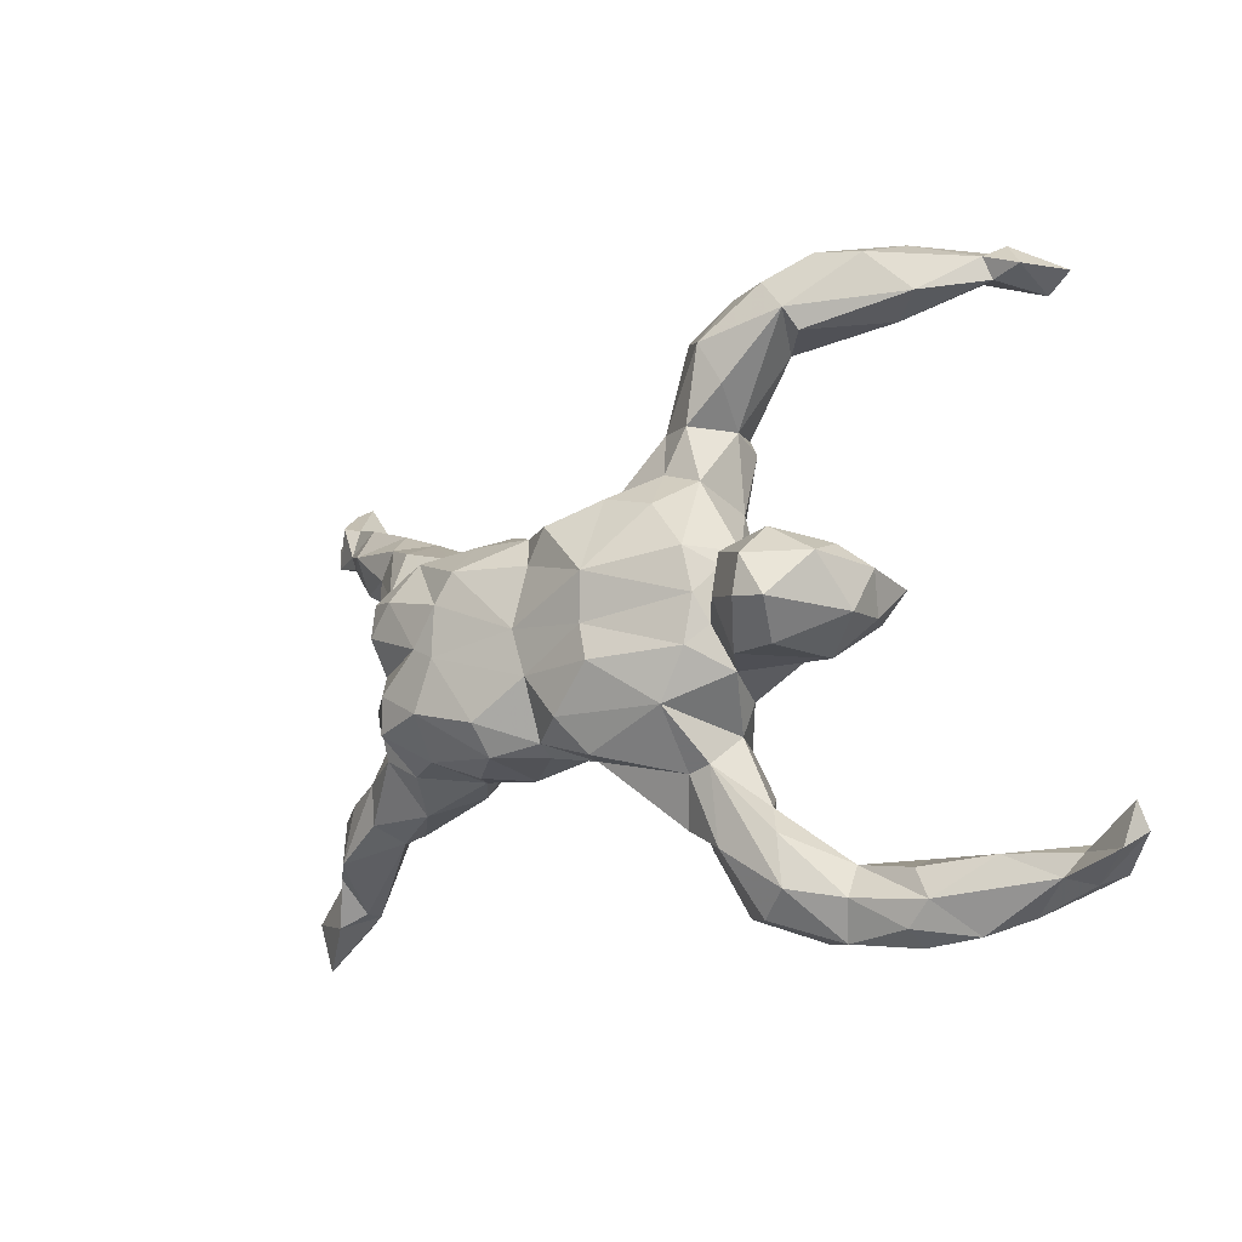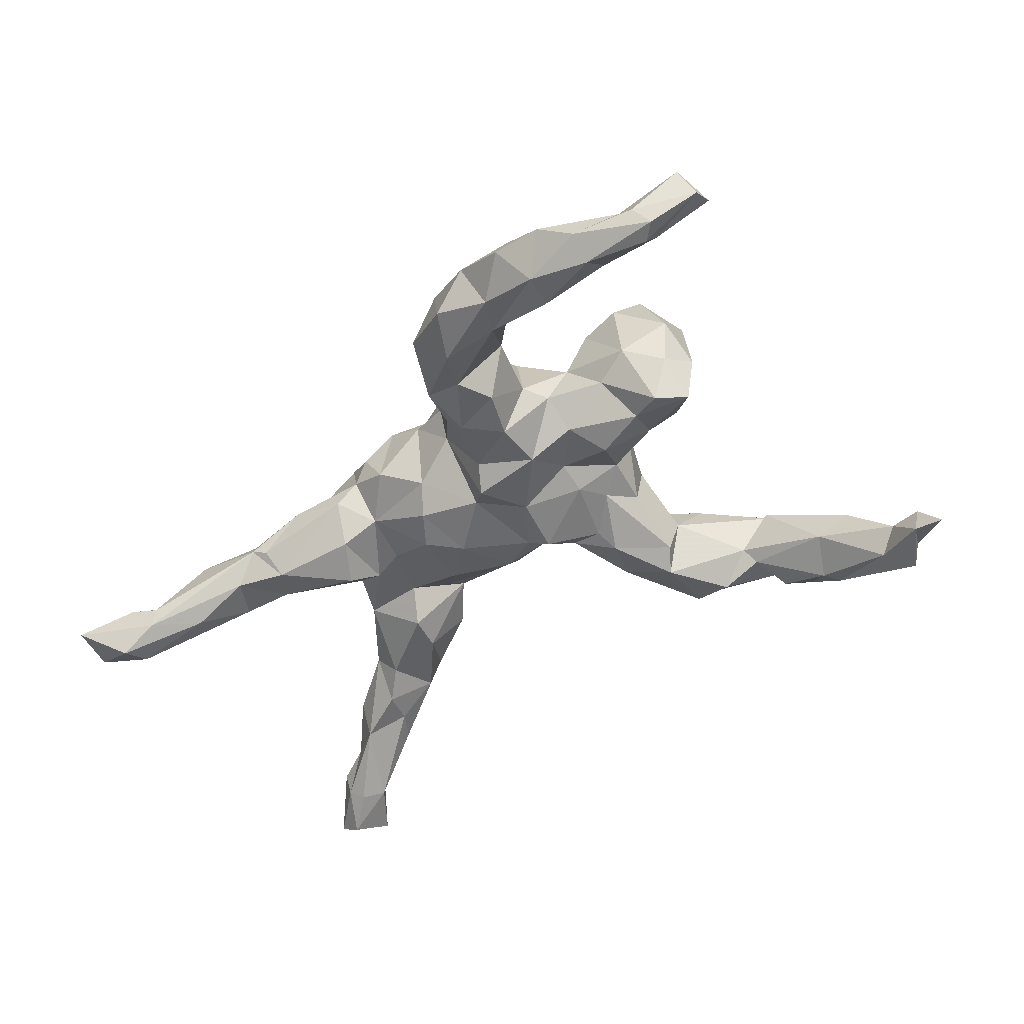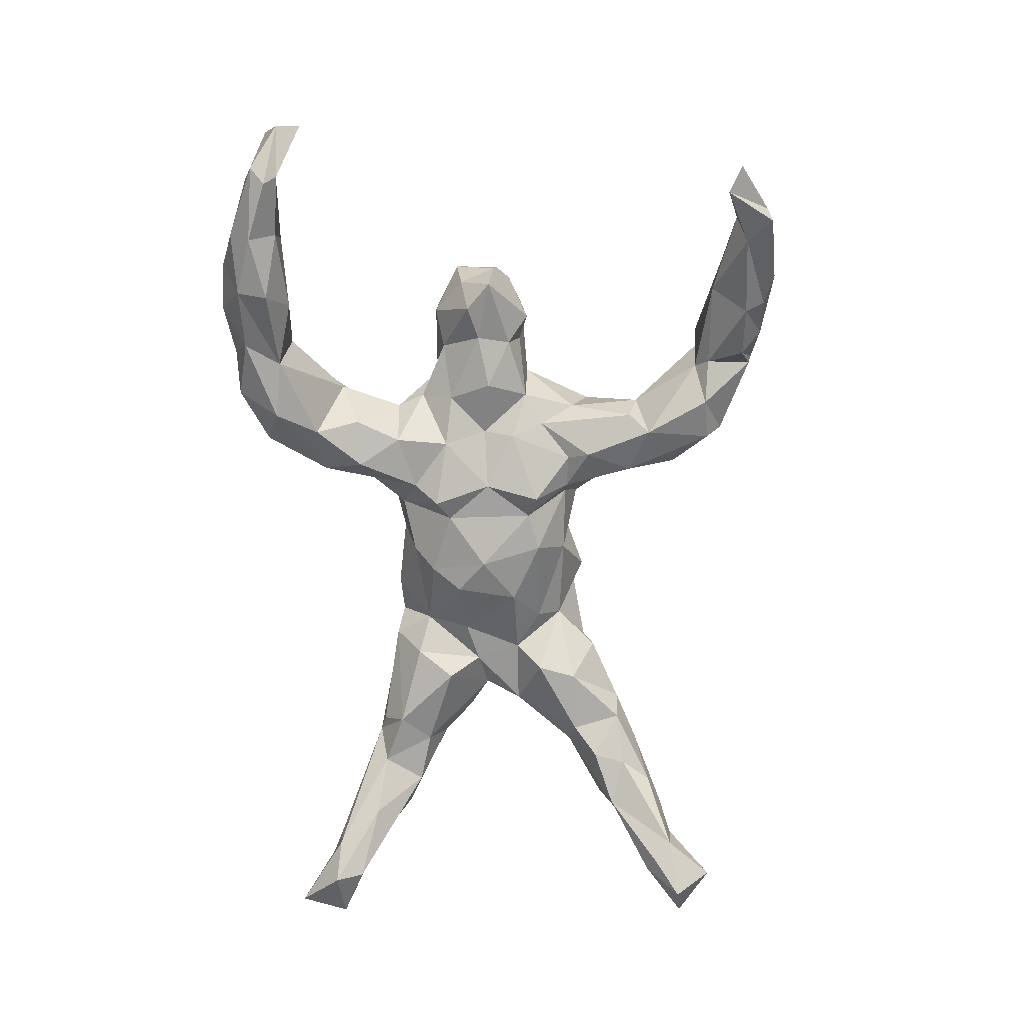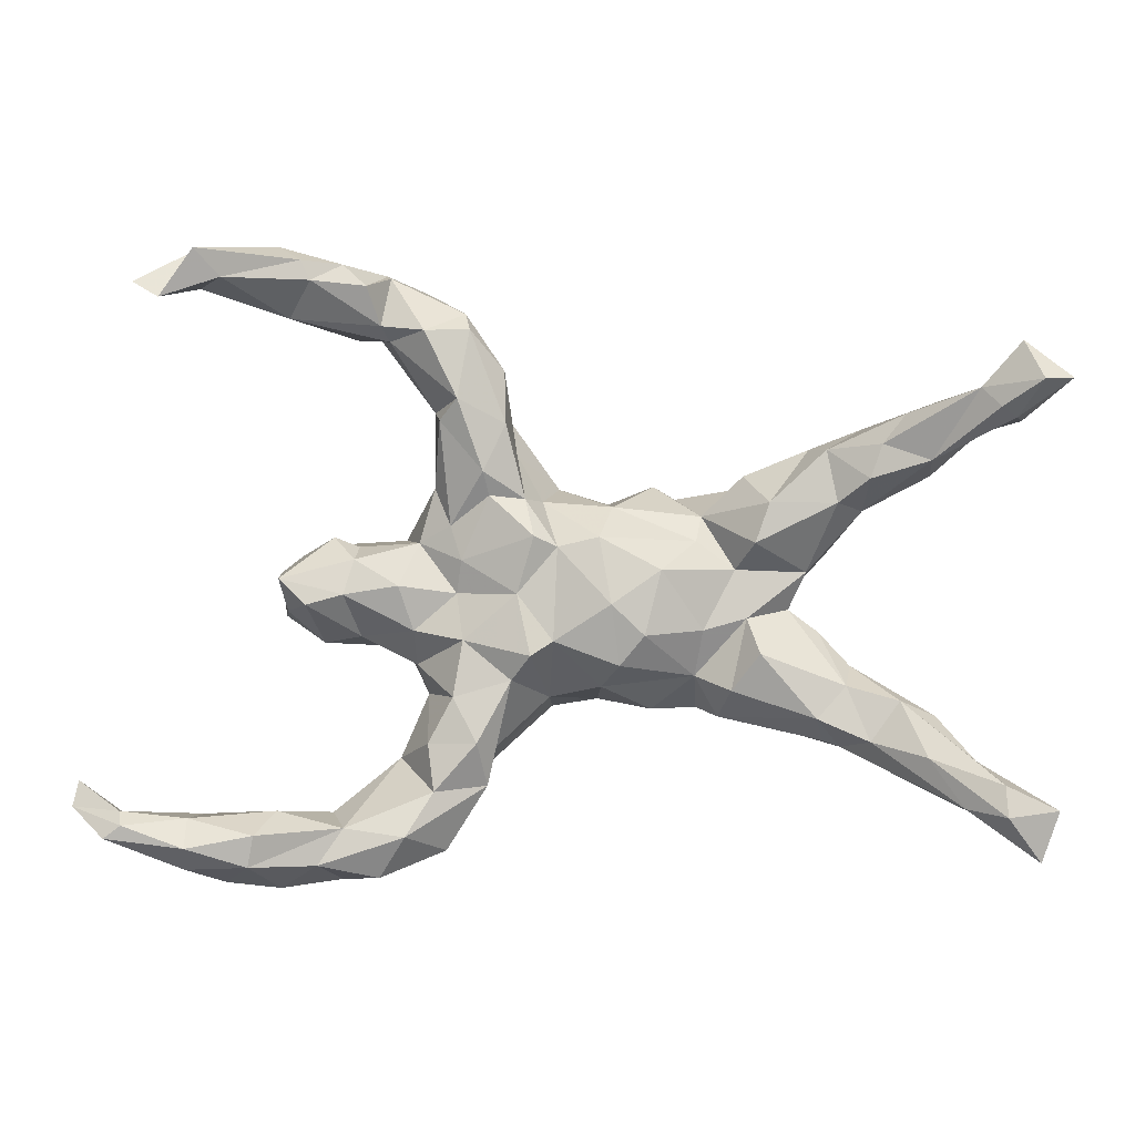
<metadata>
{"format":"obj","ext":"obj","renderer":"f3d","projection":"perspective","resolution":1024,"background":"white","views":[{"elev":-14.1,"azim":38.1,"up":"+Y"},{"elev":-47.2,"azim":43.9,"up":"+Z"},{"elev":-72.6,"azim":93.2,"up":"+Z"},{"elev":-0.3,"azim":-177.9,"up":"+Y"}]}
</metadata>
<code>
v 0.5332 0.5152 -0.1811
v 0.6281 0.4663 -0.1666
v 0.5859 0.4415 -0.1787
v 0.5827 0.4701 -0.1075
v 0.5482 -0.3875 -0.1717
v 0.5334 0.4601 -0.1184
v 0.5242 0.4936 -0.1073
v 0.6434 -0.3527 -0.1722
v 0.496 0.4737 -0.1575
v 0.548 0.512 -0.1366
v 0.6508 -0.3331 -0.148
v 0.4446 -0.3682 -0.1633
v 0.6715 -0.3731 -0.1679
v 0.4186 0.5289 -0.0829
v 0.38 0.504 -0.1205
v 0.5496 -0.3449 -0.1371
v 0.5536 -0.4234 -0.1351
v 0.4544 -0.4173 -0.1564
v 0.6409 -0.3478 -0.1085
v 0.6477 -0.3893 -0.1274
v 0.6143 -0.3801 -0.09602
v 0.3657 0.4732 -0.1199
v 0.7288 -0.2925 -0.082
v 0.4182 -0.3364 -0.1044
v 0.3536 -0.4179 -0.1239
v 0.4533 0.4421 -0.04263
v 0.2835 0.4679 -0.08817
v 0.7185 -0.356 -0.05902
v 0.7333 -0.3306 -0.1057
v 0.3151 -0.3618 -0.1124
v 0.4021 0.4182 -0.08212
v 0.3199 0.5011 -0.085
v 0.1949 0.4003 -0.08444
v 0.4148 -0.457 -0.08301
v 0.5349 -0.344 -0.07468
v -0.731 0.3115 -0.2146
v 0.4978 -0.4474 -0.09101
v 0.1441 0.2954 -0.08562
v 0.2646 0.4091 -0.05882
v 0.221 -0.375 -0.1174
v 0.4526 -0.3997 -0.03264
v 0.2529 0.3871 -0.03461
v 0.3929 0.5024 -0.006959
v 0.2587 0.4925 -0.006907
v 0.1344 0.4299 -0.03546
v 0.4297 -0.3557 -0.03831
v 0.3264 -0.006324 -0.03664
v 0.2622 -0.4401 -0.09135
v 0.02624 0.08403 -0.08197
v 0.4172 -0.4357 -0.03858
v 0.173 0.2629 -0.06208
v -0.6722 0.2729 -0.1847
v 0.426 0.01864 -0.04518
v 0.1134 -0.234 -0.08818
v 0.105 0.1838 -0.0754
v 0.03119 -0.09994 -0.09122
v -0.7779 0.3149 -0.1859
v 0.1517 -0.164 -0.0714
v 0.1259 0.403 -0.06689
v 0.3486 0.08406 0.03208
v 0.2388 0.007385 -0.04863
v 0.09656 0.1471 -0.05652
v -0.7038 0.371 -0.185
v -0.6433 0.3023 -0.1712
v 0.07414 0.3412 -0.03202
v 0.2518 0.4863 -0.02891
v 0.4209 -0.033 0.0209
v 0.04115 0.1415 -0.04584
v 0.3248 -0.4488 -0.0369
v 0.1794 -0.3085 -0.08962
v 0.1404 0.04674 -0.04716
v 0.06171 -0.1384 -0.06628
v 0.05295 -0.00473 -0.06948
v -0.7092 0.3525 -0.1534
v 0.3835 -0.02225 -0.04846
v -0.003184 -0.07805 -0.07237
v 0.07037 0.2577 -0.06099
v 0.311 0.04875 -0.01678
v -0.09295 -0.02083 -0.08673
v 0.1488 -0.004707 -0.0312
v 0.1849 0.2781 0.001345
v 0.1584 0.1008 -0.03352
v 0.1369 -0.07669 -0.06255
v -0.1439 -0.06932 -0.07503
v -0.0738 0.08274 -0.06524
v 0.1845 0.1596 -0.01312
v 0.2967 0.4259 0.0515
v 0.1901 -0.2353 -0.07151
v 0.2583 0.473 0.04558
v 0.324 0.5116 0.01096
v -0.105 -0.1162 -0.06173
v -0.7625 -0.3279 -0.1509
v -0.679 -0.2883 -0.1693
v -0.5053 0.2234 -0.09705
v -0.2238 0.07688 -0.01526
v 0.34 -0.3445 -0.04045
v -0.6969 0.2575 -0.1671
v 0.09957 -0.302 -0.04798
v 0.2092 0.07425 -0.009
v -0.6812 -0.3355 -0.1843
v -0.7346 -0.4061 -0.1501
v 0.216 -0.06265 -0.03155
v 0.3088 0.3953 0.02925
v -0.009216 0.06763 -0.06488
v 0.2635 -0.3027 0.03665
v 0.01653 0.1389 0.005006
v -0.571 -0.252 -0.12
v -0.6531 0.3071 -0.104
v -0.5773 0.1969 -0.119
v 0.1632 -0.4023 -0.04747
v -0.2339 -0.06185 -0.03571
v 0.3454 -0.3923 -0.007668
v -0.6228 -0.3262 -0.1433
v 0.09837 -0.2536 -0.01141
v -0.4866 0.1703 -0.09762
v -0.3134 0.0731 -0.06793
v -0.07548 -0.1498 -0.02018
v 0.1961 -0.1627 0.01374
v -0.7104 0.2553 -0.1192
v -0.4392 0.1344 -0.0715
v -0.3356 0.1358 -0.06543
v 0.05746 0.2139 0.0143
v -0.6847 0.3159 -0.09911
v 0.3448 0.07526 0.1655
v -0.4227 0.2163 -0.06272
v -0.1696 0.03213 -0.06533
v 0.1927 0.4656 0.02515
v 0.2721 -0.3787 0.03774
v 0.1242 0.4127 0.03542
v -0.3211 -0.09692 -0.06761
v -0.541 0.269 -0.09754
v 0.006785 -0.168 0.0237
v 0.3038 -0.07268 0.01848
v 0.1756 0.1893 0.08133
v 0.226 -0.4144 0.01156
v -0.4797 0.1227 -0.02655
v 0.4356 -0.04158 0.1031
v -0.6176 -0.3264 -0.107
v 0.1802 -0.3181 0.0528
v -0.6537 0.2594 -0.08801
v 0.3081 0.06863 0.03244
v 0.08251 0.2858 0.03527
v -0.5927 0.2891 -0.07352
v -0.6457 -0.2583 -0.09507
v 0.4369 0.02715 0.05271
v -0.6647 -0.3469 -0.09481
v -0.2839 0.0322 -0.02018
v 0.2395 -0.2634 0.007047
v -0.3987 0.2189 -0.01486
v 0.2019 0.3317 0.06373
v -0.4895 -0.2324 -0.06221
v -0.6515 0.239 -0.09461
v -0.5354 -0.1691 -0.05575
v 0.2148 -0.1167 0.01139
v -0.5802 0.1751 -0.05384
v 0.171 0.3936 0.07945
v 0.3654 -0.08357 0.04786
v -0.2209 -0.1334 -0.003952
v -0.2968 0.1781 0.003813
v -0.4537 -0.1467 -0.04967
v 0.04293 -0.2086 0.04065
v -0.4076 -0.1971 -0.06423
v -0.4593 0.2126 0.02072
v 0.1418 0.2797 0.06713
v -0.2772 -0.1551 -0.04237
v -0.2318 0.116 0.01719
v -0.3016 -0.04333 -0.02762
v 0.1798 -0.2061 0.06909
v -0.4798 0.2494 -0.02949
v -0.4636 -0.1177 0.006675
v -0.6281 -0.2758 -0.05854
v 0.2372 0.07921 0.07185
v -0.4189 -0.2327 -0.02154
v -0.4151 -0.06555 0.01717
v 0.4092 0.05459 0.1009
v 0.1119 0.2103 0.07878
v -0.564 0.2256 -0.006959
v -0.4948 0.172 0.007651
v -0.2571 -0.1983 0.02209
v -0.1527 -0.1873 0.03361
v -0.006627 0.1608 0.08062
v 0.2394 -0.09072 0.08789
v 0.1163 -0.2861 0.03153
v -0.3689 -0.004073 0.03953
v -0.09319 0.1305 -0.00421
v 0.1442 -0.2158 0.06833
v -0.3943 0.02811 -0.00985
v 0.005605 -0.1857 0.09224
v 0.4191 0.03088 0.1656
v 0.2265 0.05519 0.105
v -0.592 -0.1938 -0.02949
v -0.1974 -0.1882 0.1055
v 0.1961 -0.0586 0.1488
v -0.4464 -0.2433 -0.007991
v -0.5613 -0.2669 0.009144
v -0.3532 -0.2188 0.04605
v -0.4214 0.04918 0.04605
v -0.3926 0.1871 0.06129
v -0.4704 -0.2196 0.03787
v 0.2202 -0.02797 0.1211
v 0.2077 0.01305 0.1446
v 0.1299 0.1538 0.1318
v -0.06682 -0.1746 0.1055
v 0.2827 -0.08487 0.1567
v -0.5301 -0.1809 0.01925
v -0.3677 -0.03041 0.01332
v -0.4625 -0.1587 0.05112
v 0.04902 0.1744 0.1335
v 0.2642 0.05502 0.1625
v 0.2674 -0.01147 0.183
v -0.2233 -0.1855 0.06189
v -0.3 0.1622 0.06797
v 0.02805 -0.186 0.1399
v 0.3532 -0.0848 0.1701
v -0.3815 0.1075 0.1089
v 0.3773 -0.03457 0.2233
v -0.3789 -0.0747 0.07757
v 0.3403 0.02721 0.2243
v -0.0837 0.1387 0.1377
v -0.3734 -0.07386 0.1352
v -0.02785 0.1393 0.1725
v 0.1941 0.08004 0.1498
v -0.06261 0.09037 0.1659
v 0.3301 -0.02901 0.2255
v -0.002543 -0.136 0.1793
v 0.06066 0.05594 0.2018
v -0.3555 -0.02465 0.1376
v -0.1916 0.1465 0.1298
v -0.3958 0.06294 0.1164
v 0.1531 -0.1325 0.1438
v -0.2601 -0.1633 0.1414
v -0.3836 -0.141 0.1008
v 0.06598 -0.06897 0.1959
v -0.3582 0.08072 0.1619
v 0.05167 -0.01539 0.1918
v -0.06372 -0.1586 0.1336
v -0.0585 -0.07069 0.1762
v -0.2854 0.1333 0.1479
v -0.07668 -0.00208 0.1817
v -0.3254 -0.1717 0.1012
v -0.3272 -0.1214 0.1762
v -0.1418 -0.1724 0.1511
v -0.1738 0.09259 0.2004
v -0.201 0.04739 0.2067
v -0.302 0.06974 0.1931
v -0.2083 -0.02785 0.203
v -0.3483 0.02497 0.1805
v -0.1445 -0.1272 0.1874
v -0.317 -0.06663 0.1868
v -0.2427 -0.1038 0.1989
v -0.2447 -0.009795 0.2004
v -0.1567 0.1654 0.08468
f 212 198 215
f 181 219 221
f 239 235 226
f 235 237 233
f 239 223 243
f 219 223 221
f 221 223 226
f 208 221 226
f 202 208 226
f 222 202 226
f 163 178 215
f 198 163 215
f 212 215 238
f 228 212 238
f 252 228 219
f 240 231 241
f 241 231 250
f 231 242 250
f 242 248 250
f 220 240 241
f 249 220 241
f 227 220 249
f 249 241 250
f 250 246 249
f 250 248 246
f 237 239 246
f 248 237 246
f 227 249 251
f 246 251 249
f 246 239 244
f 229 227 247
f 234 229 247
f 245 234 247
f 244 245 251
f 247 251 245
f 246 244 251
f 243 244 239
f 238 234 245
f 228 238 243
f 244 238 245
f 238 244 243
f 223 219 243
f 10 1 7
f 1 9 15
f 3 2 4
f 2 10 4
f 186 188 183
f 9 3 6
f 29 8 11
f 13 8 29
f 8 13 5
f 3 1 10
f 179 158 211
f 2 3 10
f 1 3 9
f 83 80 102
f 83 56 73
f 73 56 76
f 79 91 84
f 58 83 154
f 83 58 72
f 56 83 72
f 79 76 91
f 88 58 118
f 58 54 72
f 54 58 88
f 70 88 148
f 88 70 54
f 54 98 72
f 30 70 148
f 96 30 148
f 54 70 98
f 35 24 46
f 46 96 41
f 46 24 96
f 40 110 98
f 70 40 98
f 69 50 112
f 50 41 112
f 69 34 50
f 110 40 48
f 7 14 43
f 26 7 43
f 37 41 50
f 37 50 34
f 33 39 42
f 39 33 66
f 14 32 90
f 135 48 69
f 110 48 135
f 52 64 109
f 55 38 51
f 38 55 77
f 57 36 97
f 36 64 52
f 36 52 97
f 57 119 74
f 59 77 65
f 51 38 81
f 38 42 81
f 36 63 64
f 74 63 57
f 59 65 45
f 33 59 45
f 66 33 45
f 42 31 103
f 103 26 87
f 66 45 127
f 66 127 44
f 32 44 90
f 90 44 89
f 43 14 90
f 87 43 90
f 87 26 43
f 135 69 128
f 44 27 66
f 32 27 44
f 103 31 26
f 39 31 42
f 27 39 66
f 38 33 42
f 33 38 59
f 58 154 118
f 59 38 77
f 23 19 28
f 35 16 24
f 21 19 35
f 19 21 28
f 21 35 41
f 35 46 41
f 24 30 96
f 30 25 40
f 40 70 30
f 37 21 41
f 17 21 37
f 22 31 39
f 28 20 29
f 21 20 28
f 12 30 24
f 52 109 97
f 82 51 86
f 55 62 68
f 55 82 62
f 55 51 82
f 77 68 122
f 227 251 247
f 62 49 68
f 68 49 104
f 53 60 145
f 60 53 78
f 78 61 99
f 80 71 99
f 71 62 82
f 49 62 71
f 49 71 73
f 49 73 104
f 104 79 85
f 67 53 145
f 75 53 67
f 53 47 78
f 53 75 47
f 47 61 78
f 102 61 47
f 99 61 80
f 61 102 80
f 83 73 80
f 73 71 80
f 73 76 104
f 76 79 104
f 79 84 126
f 47 75 133
f 47 133 102
f 228 243 219
f 238 215 234
f 215 229 234
f 215 178 229
f 178 197 229
f 189 124 218
f 209 210 218
f 201 222 226
f 158 91 117
f 165 130 167
f 126 147 95
f 99 172 141
f 148 118 168
f 160 153 170
f 165 167 158
f 179 165 158
f 158 117 180
f 158 180 211
f 117 132 203
f 168 118 230
f 230 118 182
f 118 154 182
f 174 160 170
f 130 160 206
f 130 206 167
f 206 160 174
f 111 158 167
f 182 133 157
f 182 157 204
f 214 157 137
f 167 206 187
f 147 167 187
f 147 111 167
f 145 175 189
f 137 145 189
f 187 116 147
f 116 166 147
f 95 147 166
f 124 141 172
f 175 60 124
f 226 223 239
f 197 227 229
f 216 218 224
f 216 189 218
f 218 210 224
f 204 224 210
f 235 201 226
f 193 235 233
f 193 201 235
f 235 239 237
f 184 220 227
f 197 184 227
f 184 206 220
f 214 216 224
f 204 214 224
f 230 193 233
f 237 225 233
f 217 232 220
f 217 207 232
f 206 217 220
f 225 230 233
f 213 230 225
f 236 225 237
f 236 213 225
f 236 237 248
f 236 248 242
f 203 236 242
f 231 192 242
f 220 232 240
f 203 188 236
f 214 137 216
f 236 188 213
f 85 95 185
f 116 121 166
f 120 116 187
f 116 120 121
f 145 60 175
f 141 124 60
f 78 99 141
f 85 126 95
f 137 67 145
f 126 84 111
f 126 111 147
f 67 137 157
f 154 133 182
f 102 133 154
f 83 102 154
f 117 76 132
f 84 91 158
f 111 84 158
f 162 130 165
f 130 162 160
f 148 88 118
f 60 78 141
f 85 79 126
f 75 67 157
f 133 75 157
f 132 56 72
f 76 56 132
f 91 76 117
f 34 18 37
f 48 25 69
f 25 34 69
f 25 18 34
f 40 25 48
f 4 7 6
f 10 7 4
f 15 9 22
f 164 81 150
f 186 168 230
f 170 153 191
f 81 164 134
f 129 142 156
f 164 150 156
f 191 144 171
f 191 171 195
f 191 195 205
f 205 195 207
f 195 199 207
f 195 194 199
f 194 196 199
f 173 179 196
f 194 173 196
f 179 211 196
f 211 180 192
f 242 180 203
f 180 242 192
f 203 132 188
f 180 117 203
f 188 132 161
f 186 213 188
f 213 186 230
f 170 191 205
f 170 205 207
f 182 193 230
f 174 170 207
f 206 174 217
f 174 207 217
f 182 204 200
f 14 15 32
f 15 22 32
f 32 22 27
f 6 7 26
f 31 6 26
f 31 9 6
f 22 9 31
f 27 22 39
f 29 11 23
f 11 19 23
f 13 29 20
f 19 11 35
f 35 11 16
f 11 8 16
f 16 5 12
f 5 18 12
f 16 12 24
f 17 20 21
f 13 20 17
f 18 17 37
f 18 5 17
f 30 18 25
f 30 12 18
f 14 1 15
f 1 14 7
f 6 3 4
f 8 5 16
f 17 5 13
f 127 129 156
f 127 45 129
f 87 42 103
f 150 87 156
f 81 87 150
f 81 42 87
f 129 65 142
f 45 65 129
f 108 74 123
f 64 63 108
f 63 74 108
f 65 122 142
f 131 64 143
f 140 108 123
f 64 108 143
f 74 119 123
f 134 86 81
f 51 81 86
f 65 77 122
f 115 94 125
f 125 94 131
f 97 109 152
f 119 152 140
f 97 152 119
f 181 122 106
f 122 68 106
f 121 125 149
f 120 115 125
f 121 120 125
f 115 120 136
f 109 136 155
f 109 115 136
f 99 86 172
f 82 86 99
f 104 85 106
f 85 185 106
f 68 104 106
f 71 82 99
f 64 131 94
f 119 57 97
f 109 64 94
f 162 165 179
f 173 162 179
f 160 151 153
f 160 162 151
f 151 107 153
f 153 144 191
f 153 93 144
f 105 148 168
f 187 206 184
f 136 187 197
f 159 149 212
f 196 211 240
f 157 214 204
f 193 182 200
f 200 190 201
f 210 190 200
f 193 200 201
f 200 204 210
f 216 137 189
f 187 184 197
f 55 68 77
f 124 172 209
f 172 190 209
f 190 210 209
f 124 209 218
f 175 124 189
f 136 197 178
f 134 202 222
f 149 198 212
f 166 159 212
f 166 212 228
f 252 166 228
f 181 185 219
f 185 252 219
f 181 221 208
f 176 181 208
f 176 208 202
f 134 176 202
f 177 178 163
f 149 163 198
f 207 199 232
f 199 196 232
f 232 196 240
f 240 211 231
f 211 192 231
f 194 162 173
f 151 162 194
f 113 151 194
f 138 194 195
f 138 113 194
f 107 151 113
f 171 138 195
f 144 146 171
f 139 128 168
f 128 105 168
f 168 186 139
f 186 183 139
f 146 138 171
f 92 146 144
f 135 128 139
f 90 89 87
f 89 44 127
f 87 89 156
f 89 127 156
f 107 93 153
f 183 114 139
f 132 72 114
f 72 98 114
f 161 114 183
f 132 114 161
f 100 93 107
f 96 148 105
f 98 110 114
f 100 107 113
f 113 138 146
f 92 101 146
f 93 92 144
f 100 92 93
f 96 105 112
f 41 96 112
f 128 112 105
f 114 135 139
f 110 135 114
f 101 113 146
f 100 113 101
f 92 100 101
f 69 112 128
f 156 142 164
f 108 140 143
f 123 119 140
f 134 164 176
f 142 181 176
f 142 176 164
f 142 122 181
f 166 121 159
f 152 109 155
f 131 143 169
f 125 131 169
f 120 187 136
f 190 172 222
f 95 166 185
f 185 166 252
f 172 86 134
f 172 134 222
f 177 155 178
f 155 136 178
f 121 149 159
f 106 185 181
f 143 140 177
f 140 152 177
f 152 155 177
f 169 143 177
f 169 177 163
f 125 169 149
f 169 163 149
f 161 183 188
f 109 94 115
f 23 28 29
f 190 222 201
f 63 36 57

</code>
